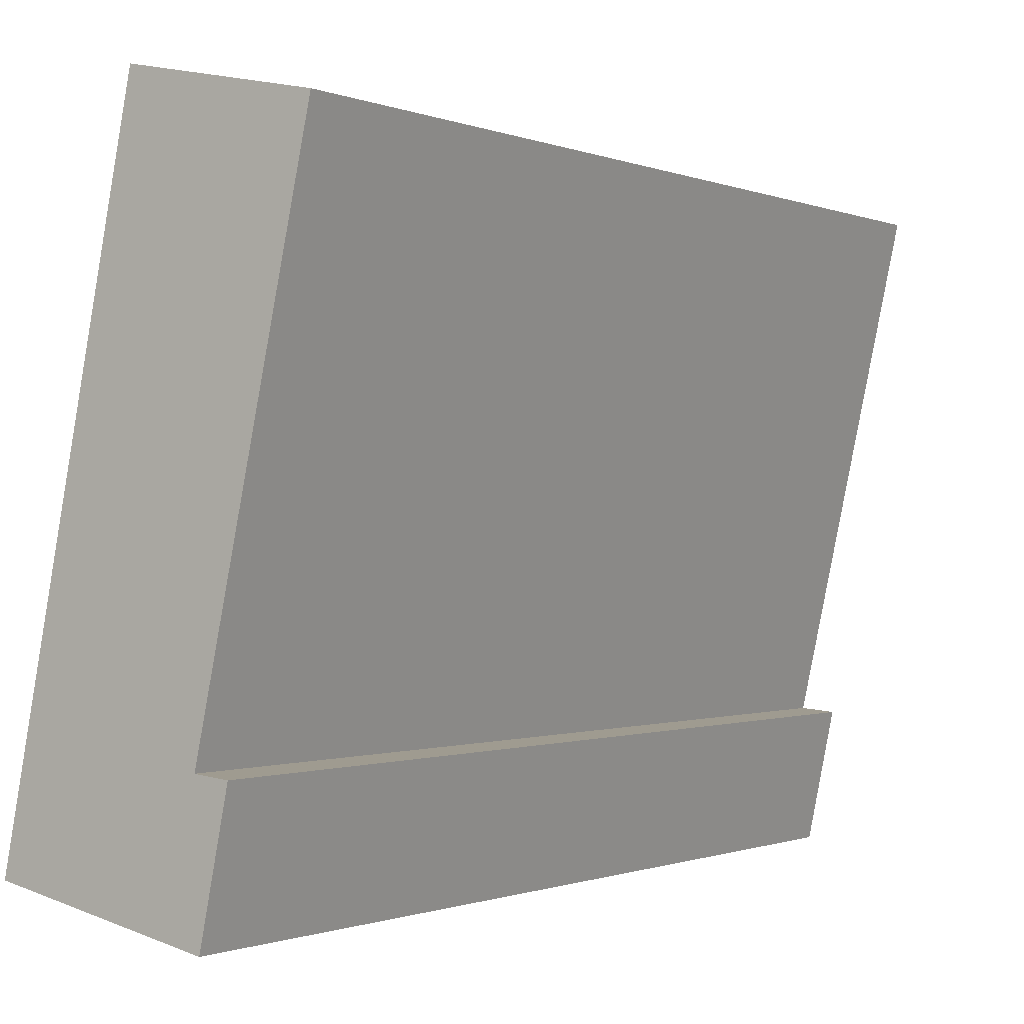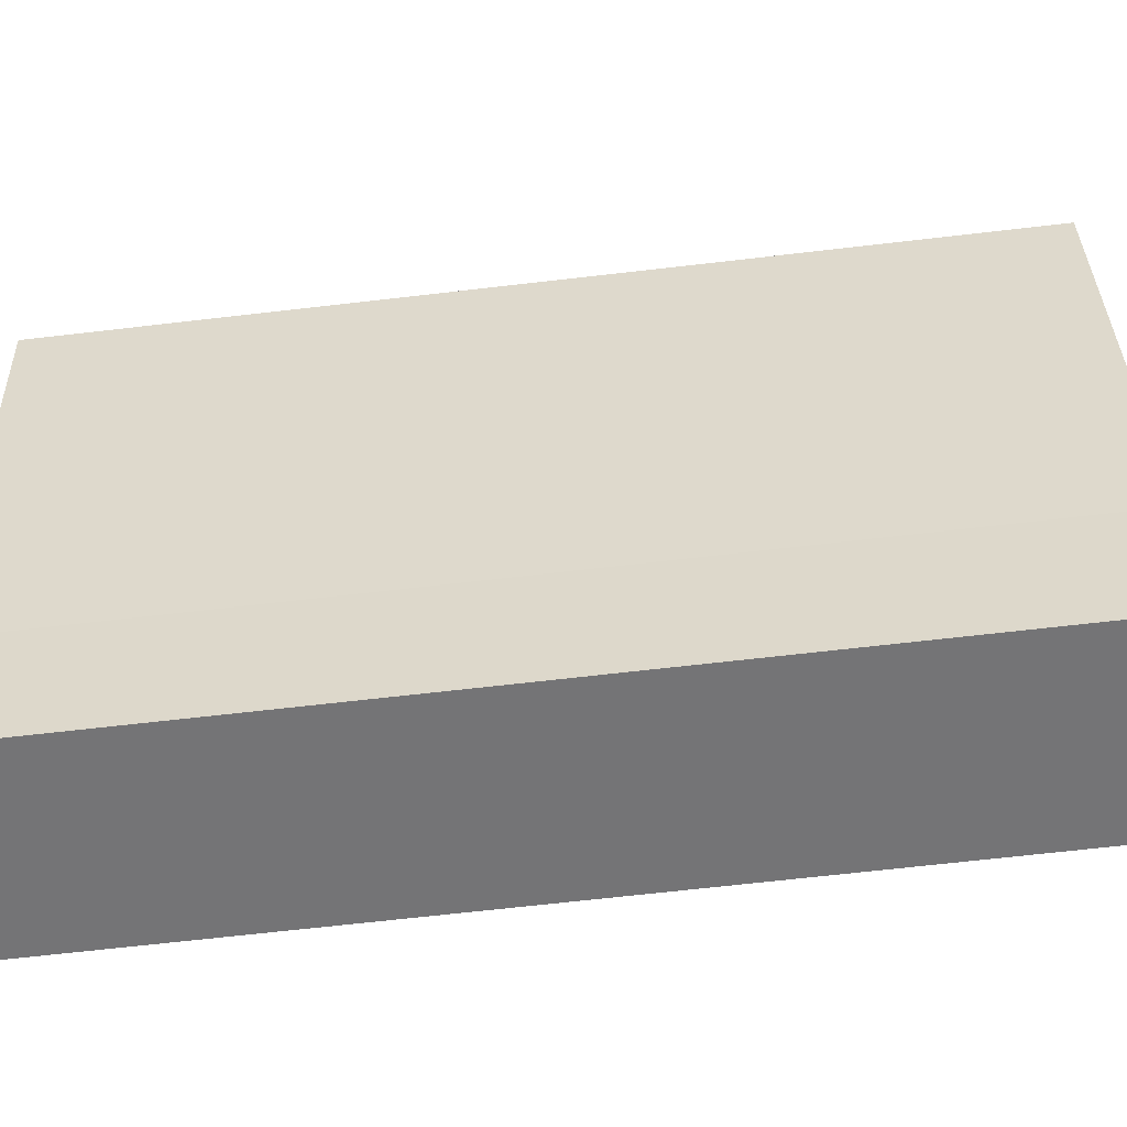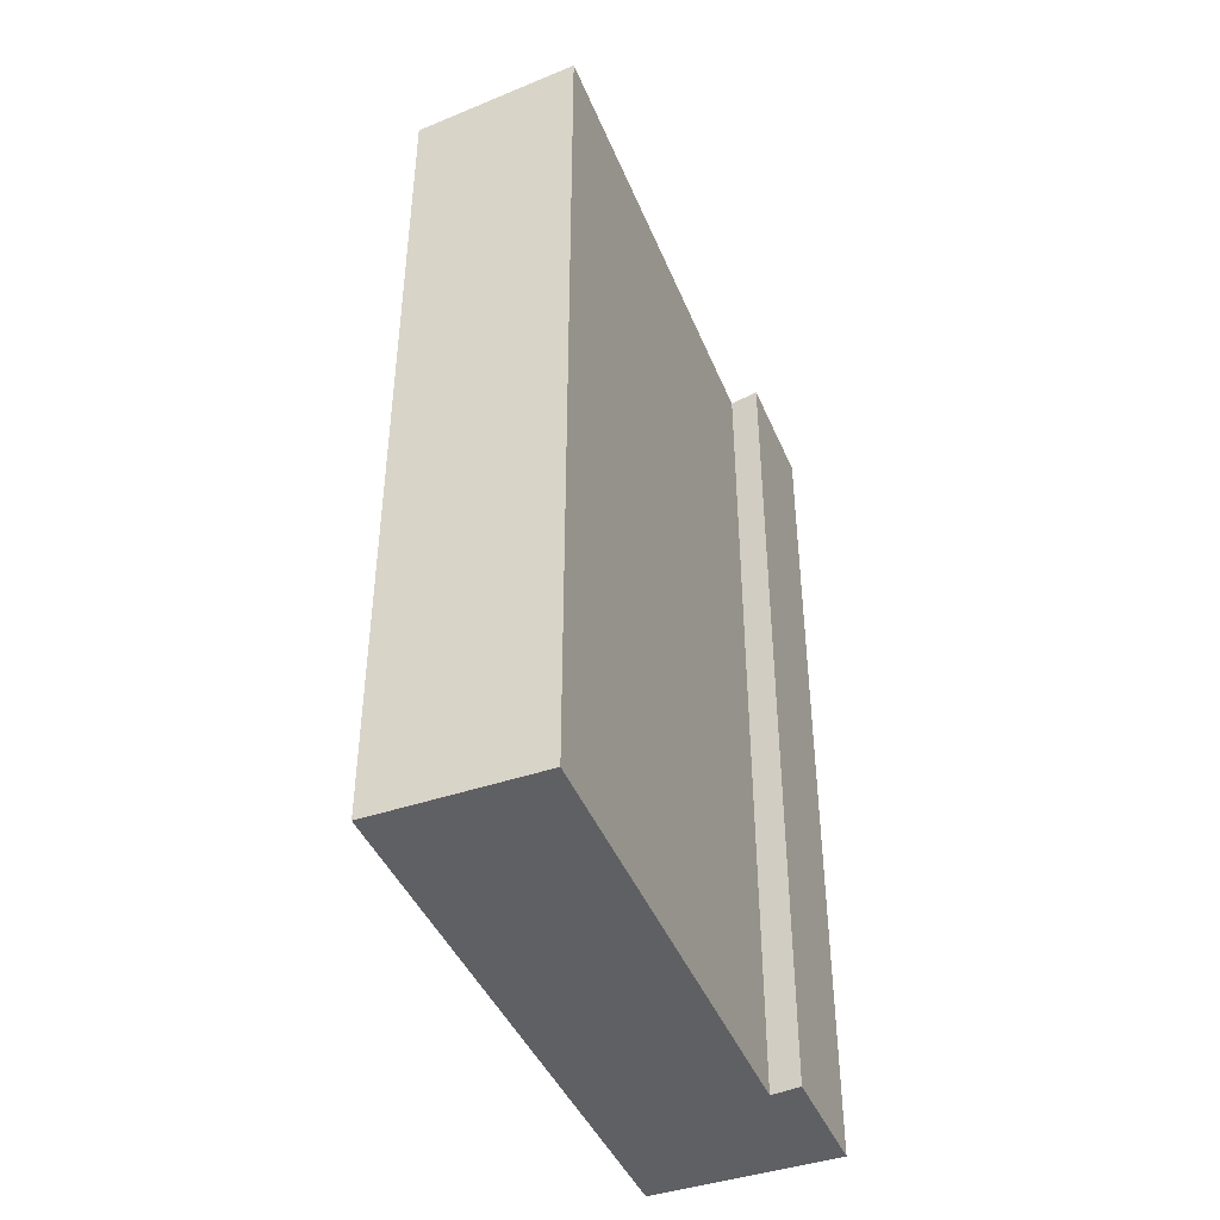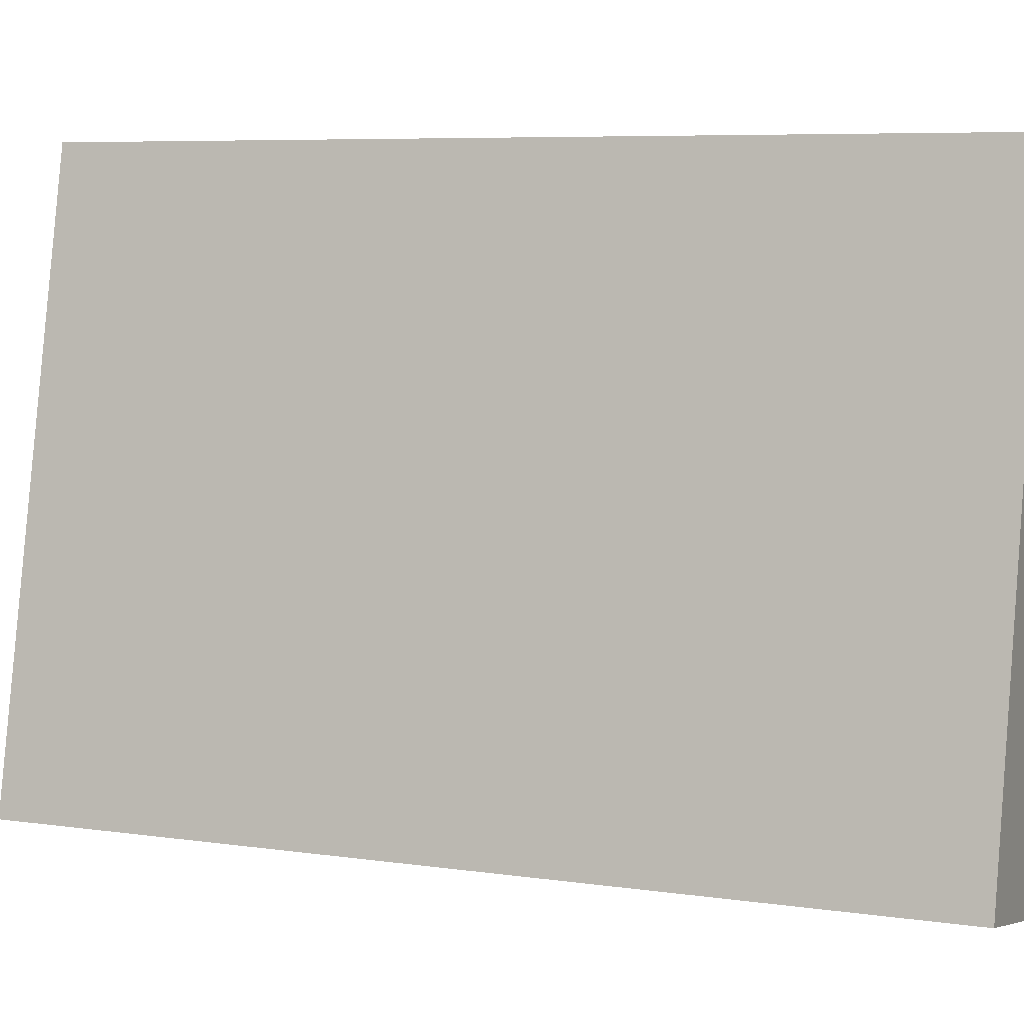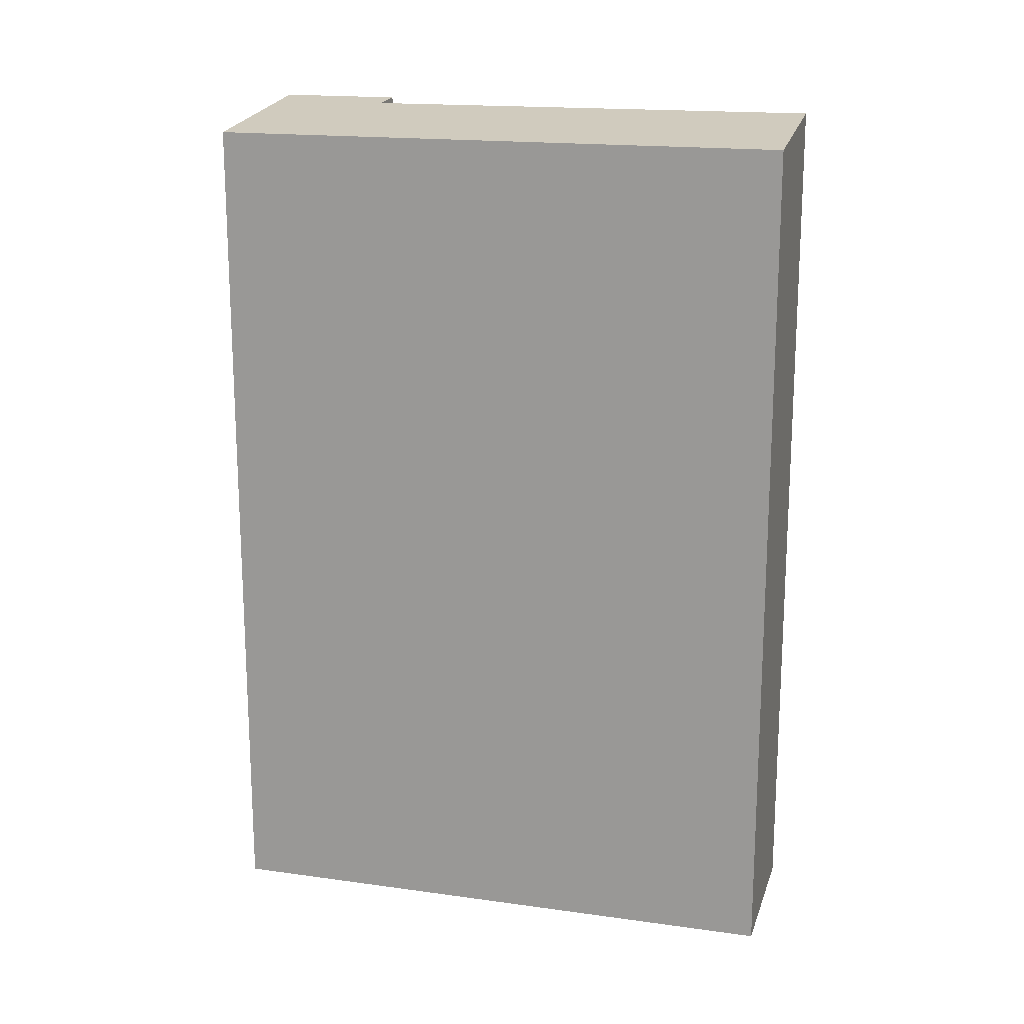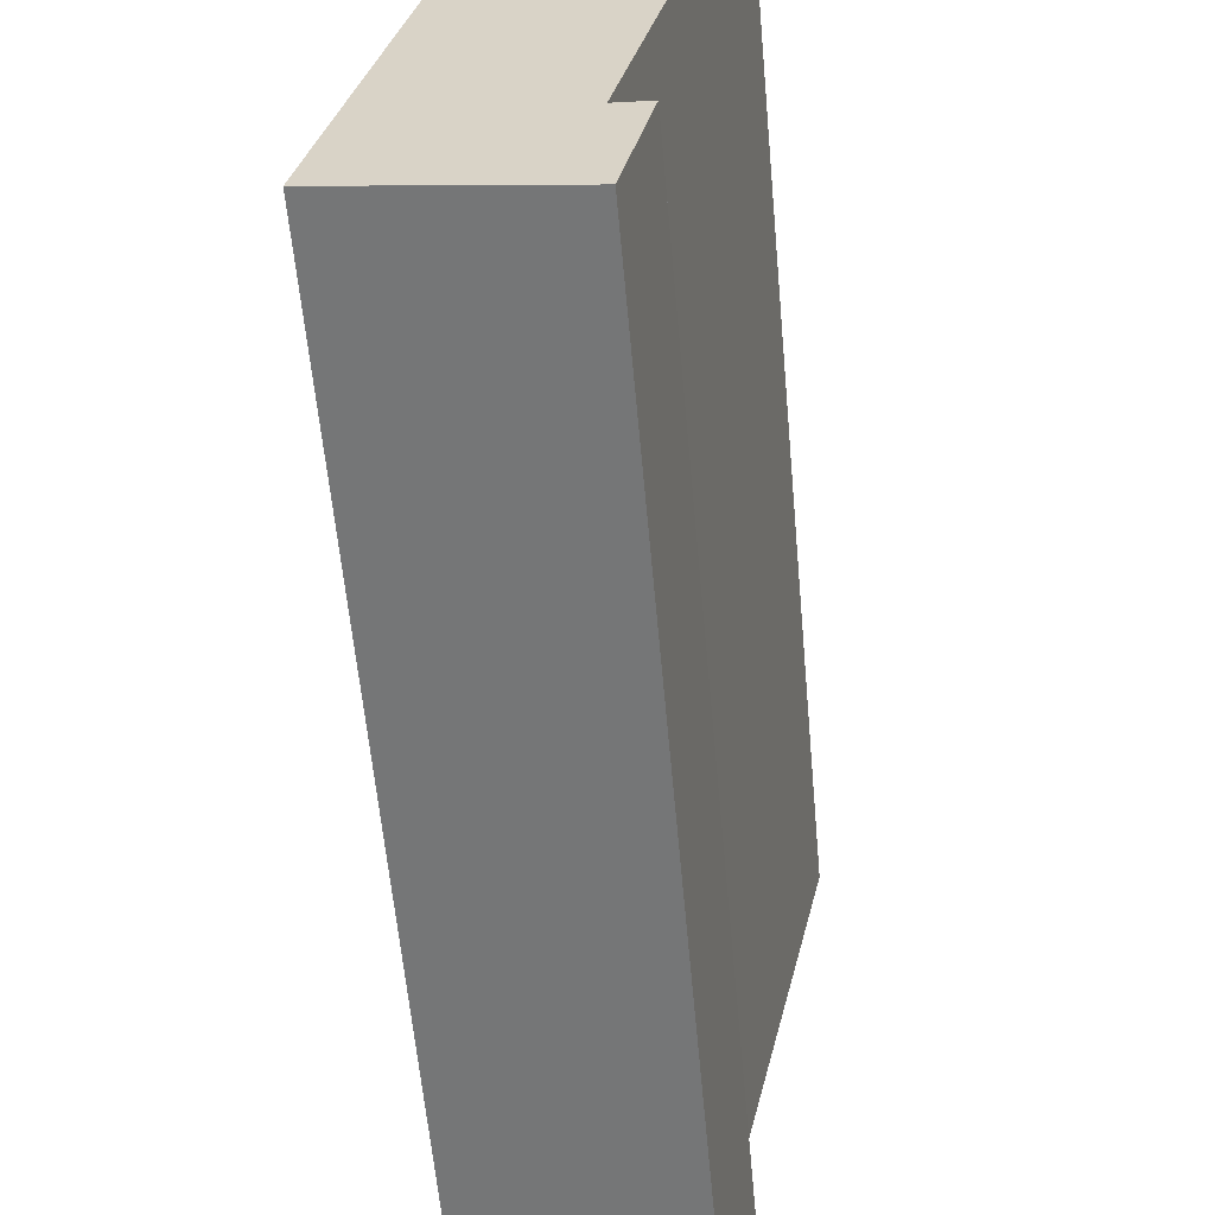
<metadata>
{"format":"obj","ext":"obj","renderer":"f3d","projection":"perspective","resolution":1024,"background":"white","views":[{"elev":-0.8,"azim":34.4,"up":"+Z"},{"elev":-67.8,"azim":96.6,"up":"+Z"},{"elev":-43.3,"azim":33.7,"up":"+Y"},{"elev":6.8,"azim":-67.0,"up":"+Z"},{"elev":17.2,"azim":-62.7,"up":"+Y"},{"elev":-59.9,"azim":5.2,"up":"+Z"}]}
</metadata>
<code>
v  8.322 25.98 16.07
v  0.777 25.41 3.733
v  3.552 25.4 17.07
v  5.341 25.98 2.53
v  0 25.41 1.556e-15
v  6.22 26.08 2.441
v  5.475 26.09 -1.14
v  8.322 -9.842e-16 16.07
v  3.552 -1.045e-15 17.07
v  6.22 -1.495e-16 2.441
v  5.341 -1.549e-16 2.53
v  5.475 6.98e-17 -1.14
v  0 0 0
v  0.777 -2.286e-16 3.733
g defaultobject
f 1 2 3
f 2 1 4
f 2 4 5
f 5 4 6
f 5 6 7
f 3 8 1
f 8 3 9
f 4 10 6
f 10 4 11
f 8 4 1
f 4 8 11
f 6 12 7
f 12 6 10
f 12 5 7
f 5 12 13
f 13 2 5
f 2 13 3
f 3 13 9
f 9 13 14
f 10 13 12
f 13 10 11
f 13 11 14
f 14 11 8
f 14 8 9

</code>
